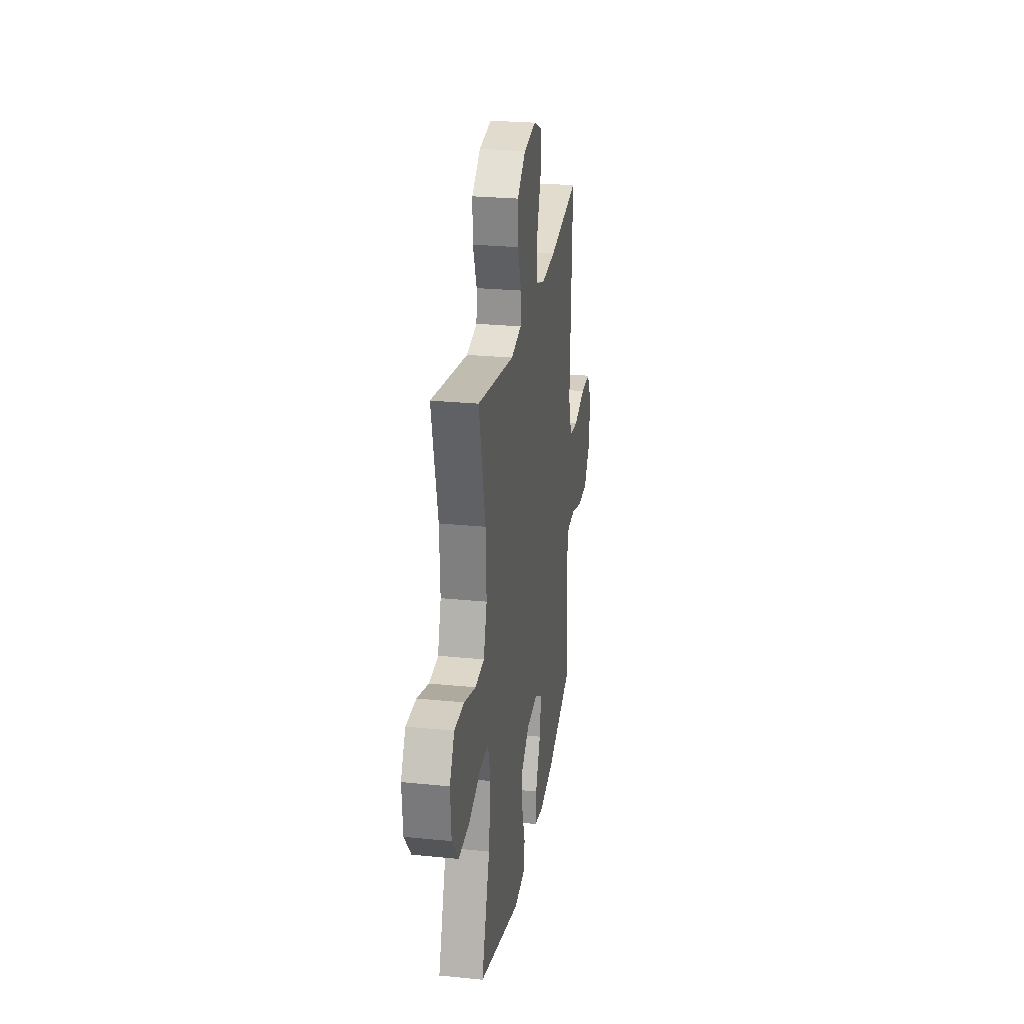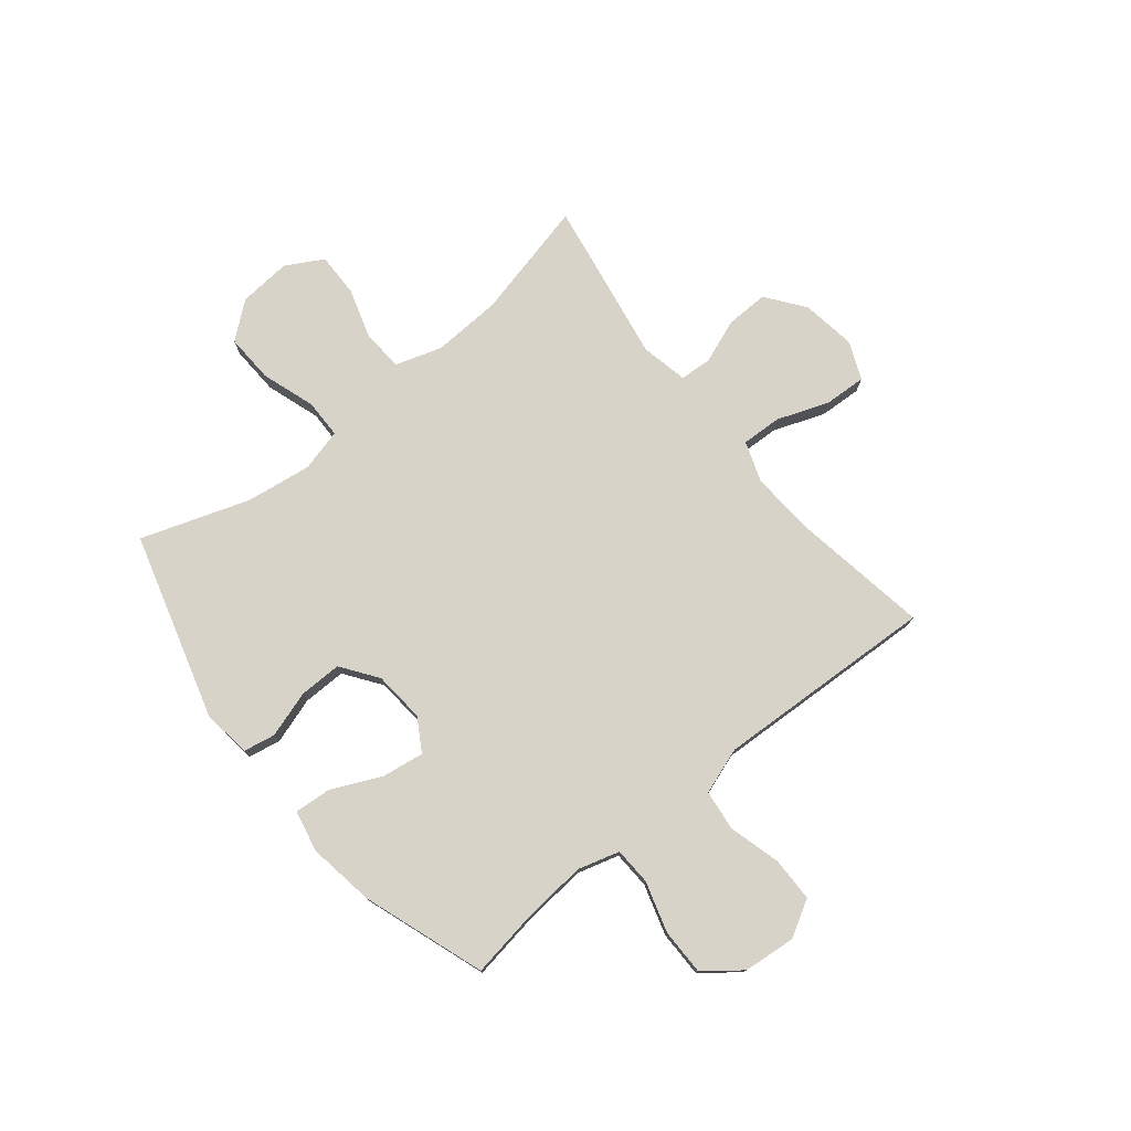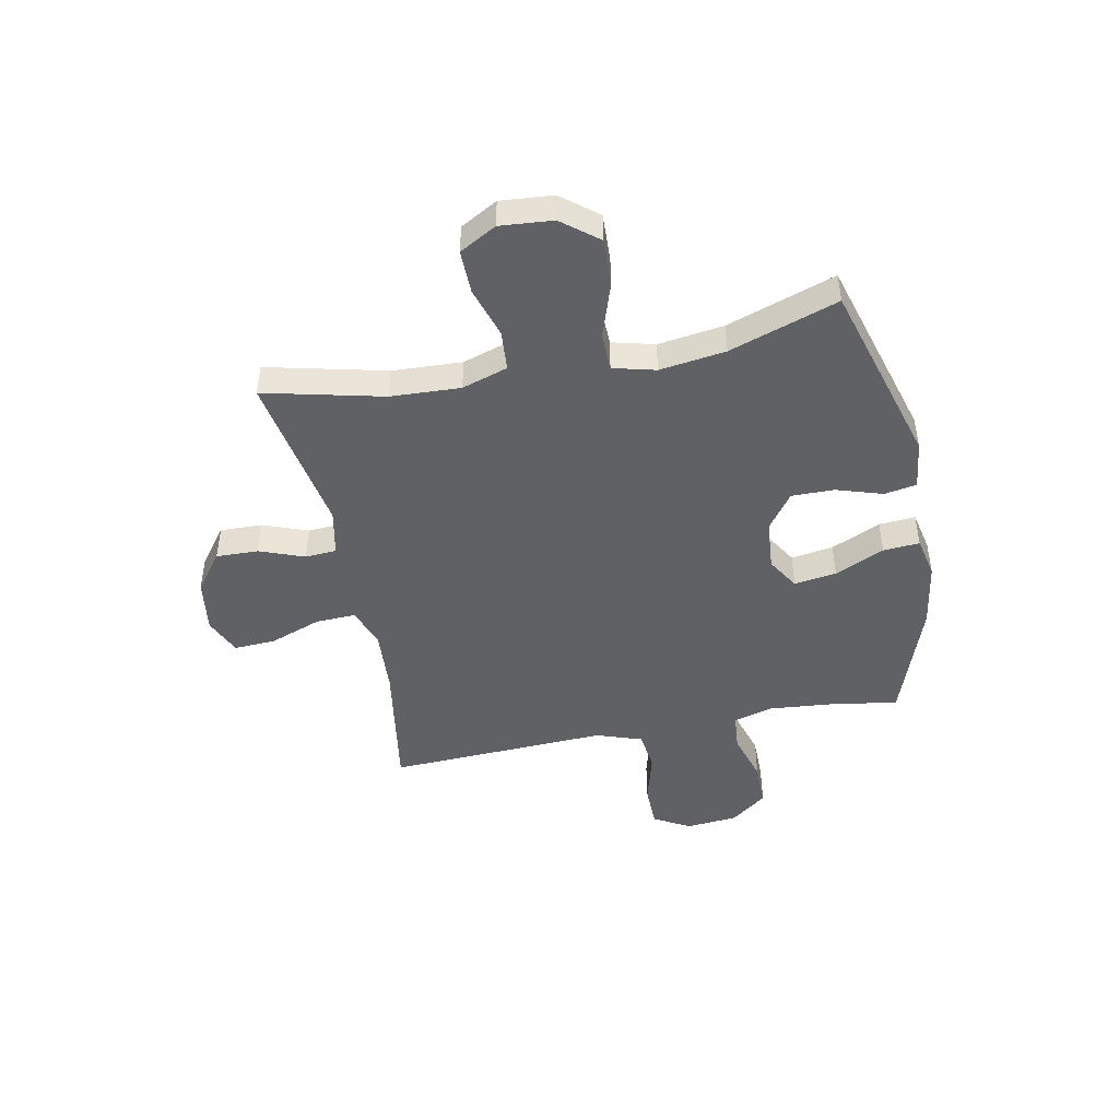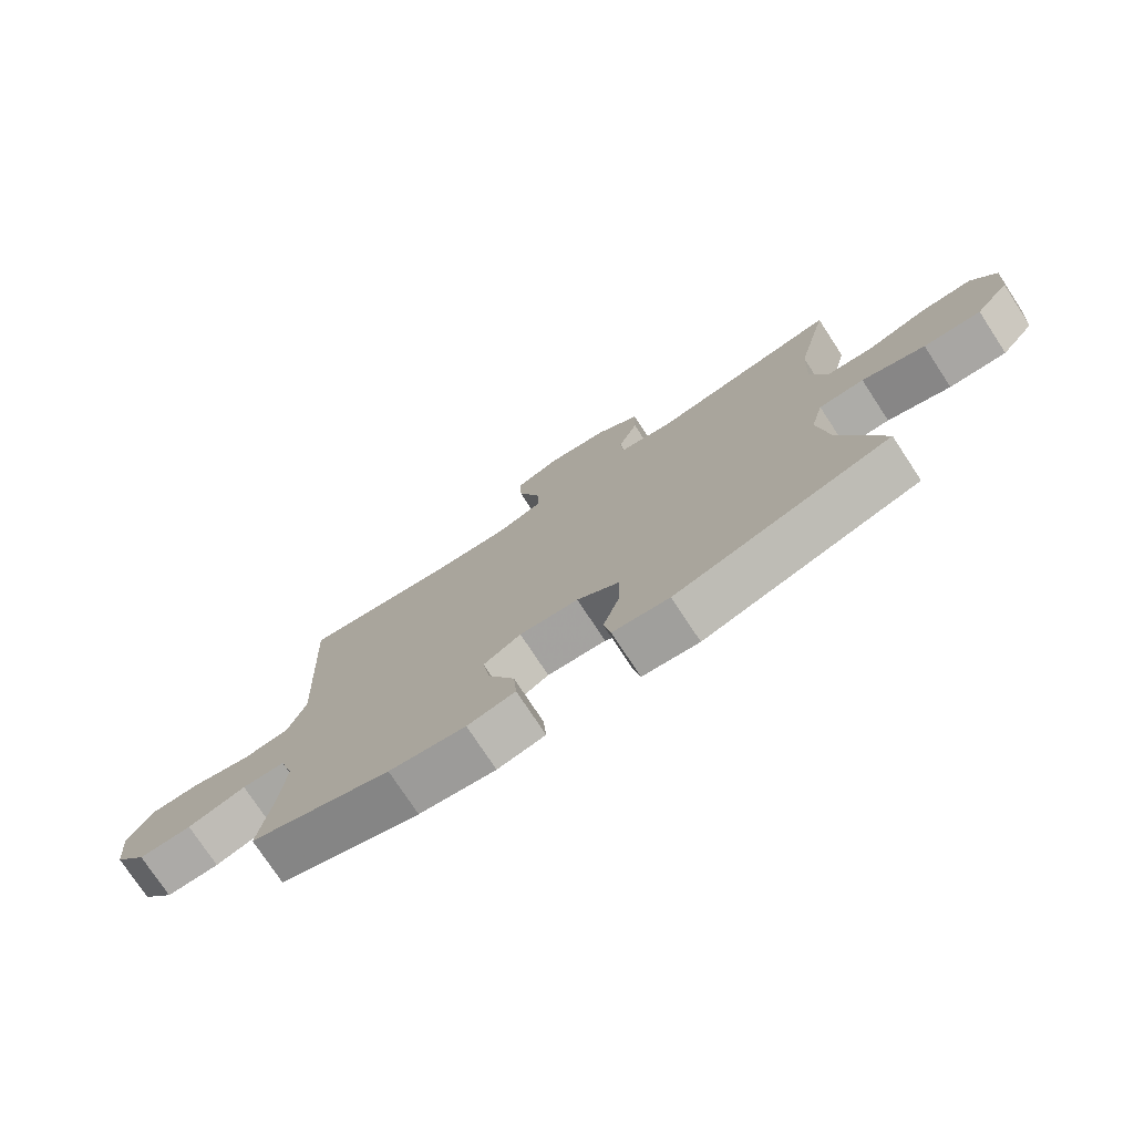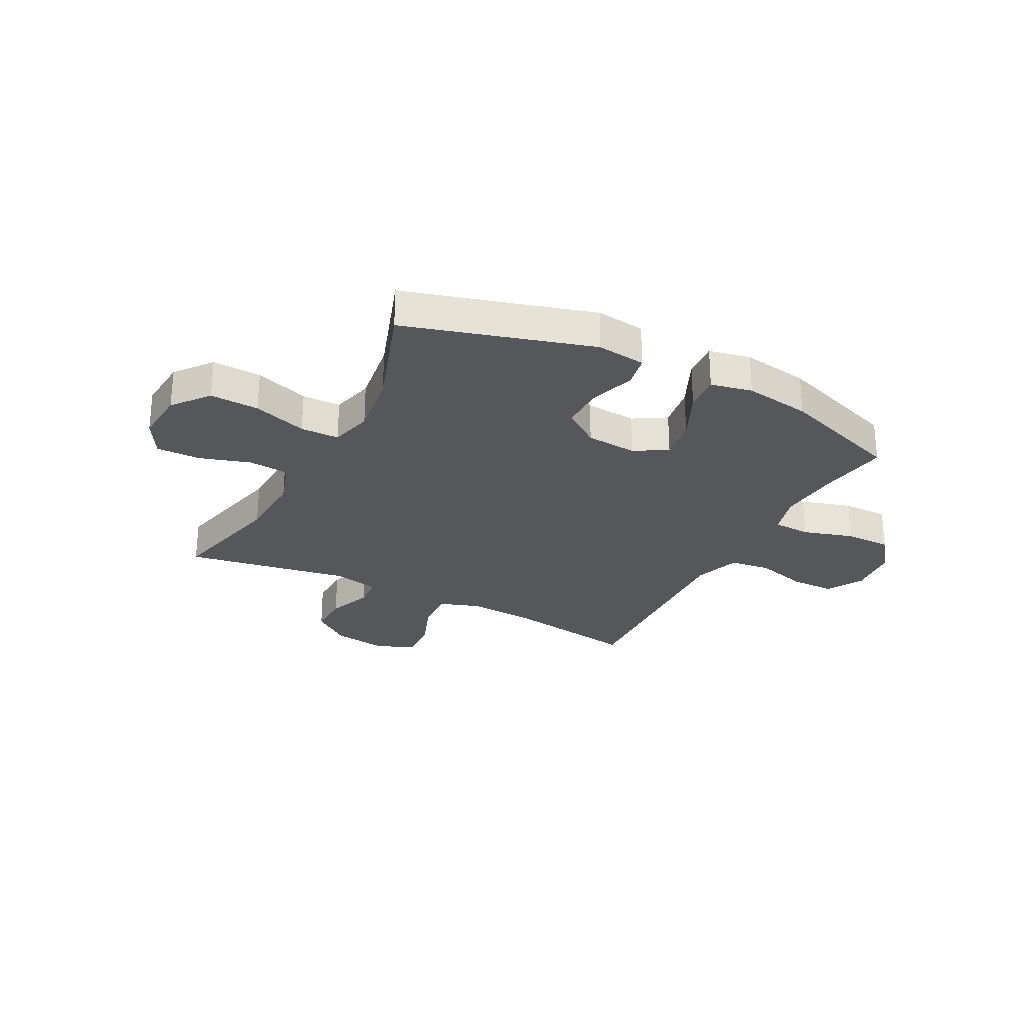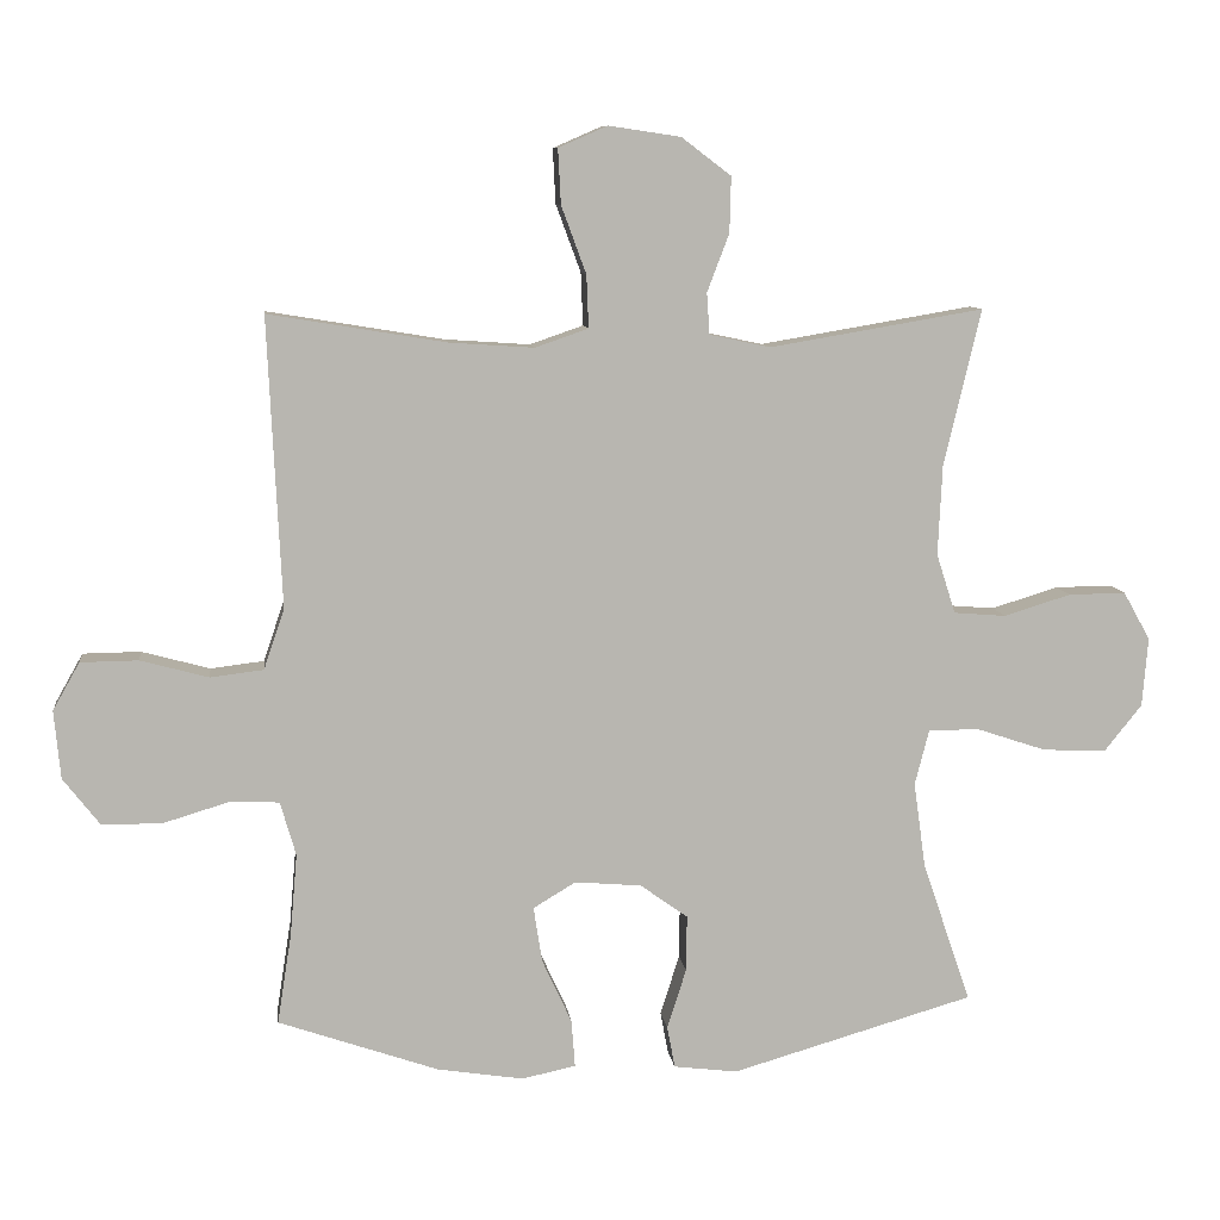
<metadata>
{"format":"obj","ext":"obj","renderer":"f3d","projection":"perspective","resolution":1024,"background":"white","views":[{"elev":25.9,"azim":99.0,"up":"+Z"},{"elev":76.6,"azim":-129.0,"up":"+Y"},{"elev":-46.0,"azim":101.3,"up":"+Y"},{"elev":-76.1,"azim":33.3,"up":"+Z"},{"elev":-27.3,"azim":152.6,"up":"+Y"},{"elev":9.1,"azim":-7.0,"up":"+Z"}]}
</metadata>
<code>
v -0.5 0.07 0.5
v -0.25 0.07 0.459
v -0.131 0.07 0.451
v -0.056 0.07 0.477
v -0.059 0.07 0.551
v -0.094 0.07 0.646
v -0.098 0.07 0.723
v -0.029 0.07 0.753
v 0.072 0.07 0.738
v 0.142 0.07 0.685
v 0.14 0.07 0.607
v 0.109 0.07 0.525
v 0.113 0.07 0.467
v 0.199 0.07 0.449
v 0.5 0.07 0.5
v 0.448 0.07 0.281
v 0.442 0.07 0.153
v 0.469 0.07 0.069
v 0.543 0.07 0.063
v 0.637 0.07 0.092
v 0.718 0.07 0.093
v 0.756 0.07 0.025
v 0.748 0.07 -0.072
v 0.695 0.07 -0.138
v 0.605 0.07 -0.134
v 0.506 0.07 -0.101
v 0.435 0.07 -0.102
v 0.415 0.07 -0.18
v 0.432 0.07 -0.301
v 0.5 0.07 -0.5
v 0.158 0.07 -0.599
v 0.068 0.07 -0.588
v 0.057 0.07 -0.529
v 0.084 0.07 -0.444
v 0.085 0.07 -0.365
v 0.018 0.07 -0.317
v -0.076 0.07 -0.309
v -0.136 0.07 -0.345
v -0.124 0.07 -0.423
v -0.082 0.07 -0.514
v -0.077 0.07 -0.581
v -0.153 0.07 -0.597
v -0.275 0.07 -0.578
v -0.5 0.07 -0.5
v -0.48 0.07 -0.373
v -0.47 0.07 -0.257
v -0.492 0.07 -0.181
v -0.561 0.07 -0.178
v -0.654 0.07 -0.206
v -0.739 0.07 -0.206
v -0.791 0.07 -0.139
v -0.8 0.07 -0.043
v -0.762 0.07 0.024
v -0.681 0.07 0.025
v -0.585 0.07 -0.001
v -0.51 0.07 0.008
v -0.481 0.07 0.093
v -0.487 0.07 0.221
v -0.5 0 0.5
v -0.25 0 0.459
v -0.131 0 0.451
v -0.056 0 0.477
v -0.059 0 0.551
v -0.094 0 0.646
v -0.098 0 0.723
v -0.029 0 0.753
v 0.072 0 0.738
v 0.142 0 0.685
v 0.14 0 0.607
v 0.109 0 0.525
v 0.113 0 0.467
v 0.199 0 0.449
v 0.5 0 0.5
v 0.448 0 0.281
v 0.442 0 0.153
v 0.469 0 0.069
v 0.543 0 0.063
v 0.637 0 0.092
v 0.718 0 0.093
v 0.756 0 0.025
v 0.748 0 -0.072
v 0.695 0 -0.138
v 0.605 0 -0.134
v 0.506 0 -0.101
v 0.435 0 -0.102
v 0.415 0 -0.18
v 0.432 0 -0.301
v 0.5 0 -0.5
v 0.158 0 -0.599
v 0.068 0 -0.588
v 0.057 0 -0.529
v 0.084 0 -0.444
v 0.085 0 -0.365
v 0.018 0 -0.317
v -0.076 0 -0.309
v -0.136 0 -0.345
v -0.124 0 -0.423
v -0.082 0 -0.514
v -0.077 0 -0.581
v -0.153 0 -0.597
v -0.275 0 -0.578
v -0.5 0 -0.5
v -0.48 0 -0.373
v -0.47 0 -0.257
v -0.492 0 -0.181
v -0.561 0 -0.178
v -0.654 0 -0.206
v -0.739 0 -0.206
v -0.791 0 -0.139
v -0.8 0 -0.043
v -0.762 0 0.024
v -0.681 0 0.025
v -0.585 0 -0.001
v -0.51 0 0.008
v -0.481 0 0.093
v -0.487 0 0.221
f 57 58 1 2
f 56 57 2 3
f 52 53 54 55
f 52 55 56
f 51 52 56
f 48 49 50 51
f 47 48 51 56
f 46 47 56 3
f 42 43 44 45
f 39 40 41 42
f 38 39 42 45
f 37 38 45 46
f 31 32 33 34
f 29 30 31 34
f 28 29 34 35
f 27 28 35 36
f 23 24 25 26
f 23 26 27
f 22 23 27
f 19 20 21 22
f 18 19 22 27
f 17 18 27 36
f 14 15 16
f 13 14 16 17
f 9 10 11 12
f 9 12 13
f 8 9 13
f 5 6 7 8
f 4 5 8 13
f 17 36 37 46
f 13 17 46
f 3 4 13 46
f 60 59 116 115
f 61 60 115 114
f 113 112 111 110
f 114 113 110
f 114 110 109
f 109 108 107 106
f 114 109 106 105
f 61 114 105 104
f 103 102 101 100
f 100 99 98 97
f 103 100 97 96
f 104 103 96 95
f 92 91 90 89
f 92 89 88 87
f 93 92 87 86
f 94 93 86 85
f 84 83 82 81
f 85 84 81
f 85 81 80
f 80 79 78 77
f 85 80 77 76
f 94 85 76 75
f 74 73 72
f 75 74 72 71
f 70 69 68 67
f 71 70 67
f 71 67 66
f 66 65 64 63
f 71 66 63 62
f 104 95 94 75
f 104 75 71
f 104 71 62 61
f 1 59 60 2
f 2 60 61 3
f 3 61 62 4
f 4 62 63 5
f 5 63 64 6
f 6 64 65 7
f 7 65 66 8
f 8 66 67 9
f 9 67 68 10
f 10 68 69 11
f 11 69 70 12
f 12 70 71 13
f 13 71 72 14
f 14 72 73 15
f 15 73 74 16
f 16 74 75 17
f 17 75 76 18
f 18 76 77 19
f 19 77 78 20
f 20 78 79 21
f 21 79 80 22
f 22 80 81 23
f 23 81 82 24
f 24 82 83 25
f 25 83 84 26
f 26 84 85 27
f 27 85 86 28
f 28 86 87 29
f 29 87 88 30
f 30 88 89 31
f 31 89 90 32
f 32 90 91 33
f 33 91 92 34
f 34 92 93 35
f 35 93 94 36
f 36 94 95 37
f 37 95 96 38
f 38 96 97 39
f 39 97 98 40
f 40 98 99 41
f 41 99 100 42
f 42 100 101 43
f 43 101 102 44
f 44 102 103 45
f 45 103 104 46
f 46 104 105 47
f 47 105 106 48
f 48 106 107 49
f 49 107 108 50
f 50 108 109 51
f 51 109 110 52
f 52 110 111 53
f 53 111 112 54
f 54 112 113 55
f 55 113 114 56
f 56 114 115 57
f 57 115 116 58
f 58 116 59 1

</code>
